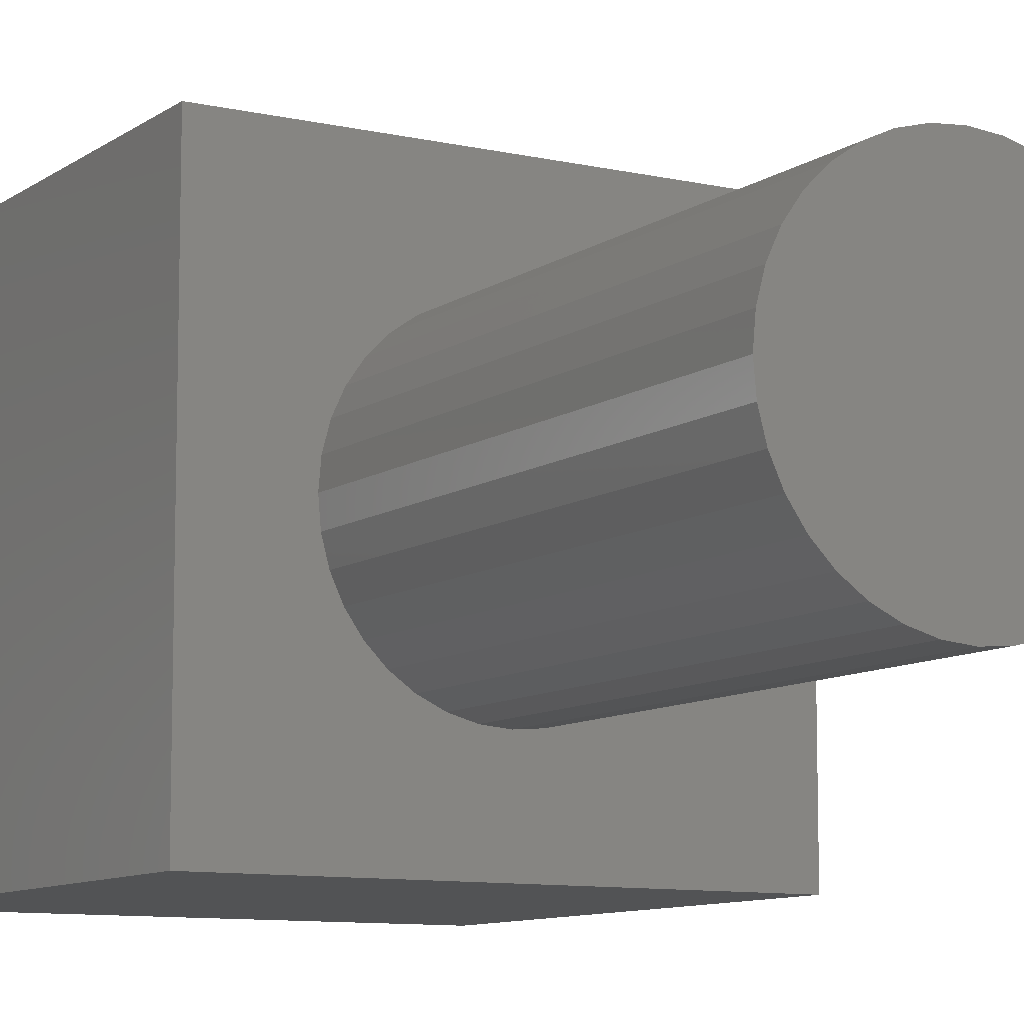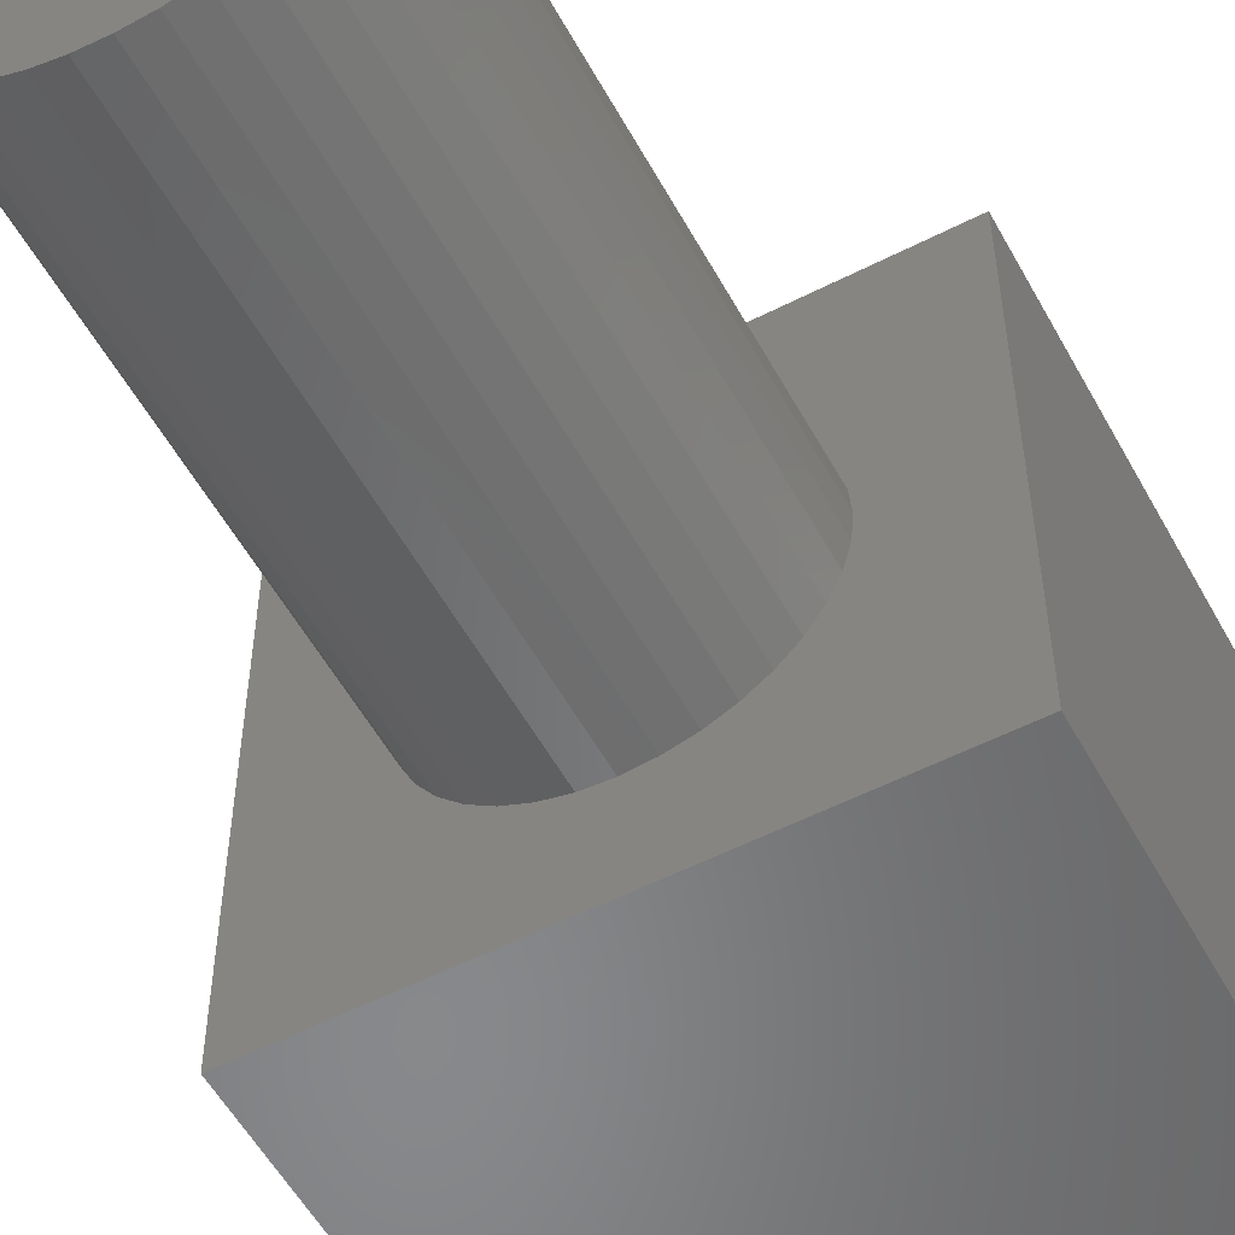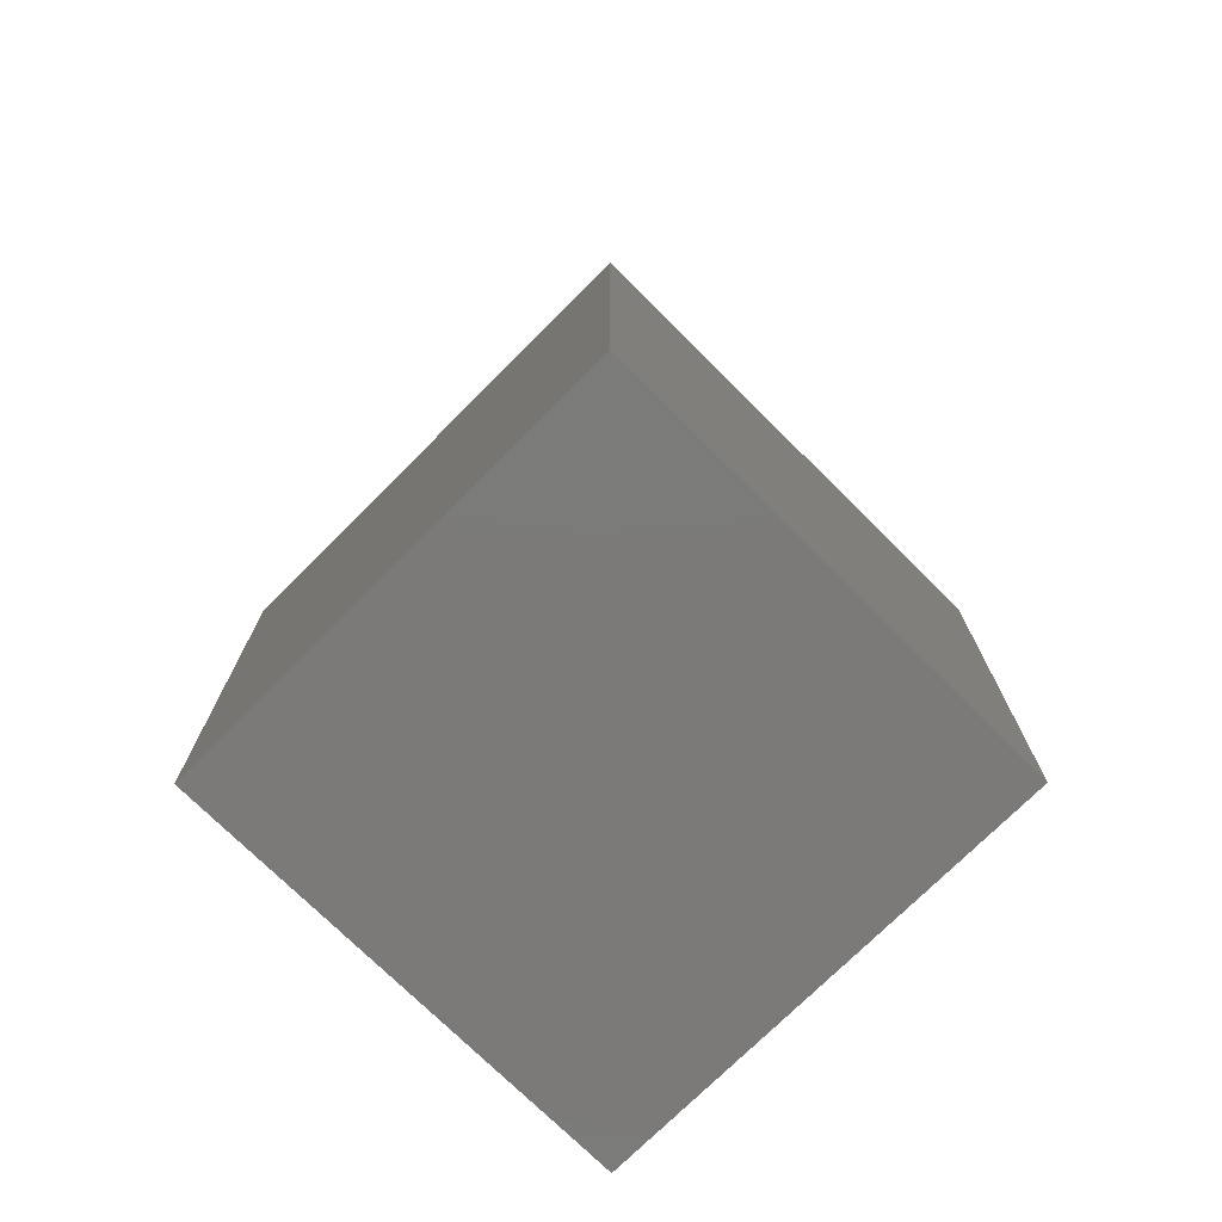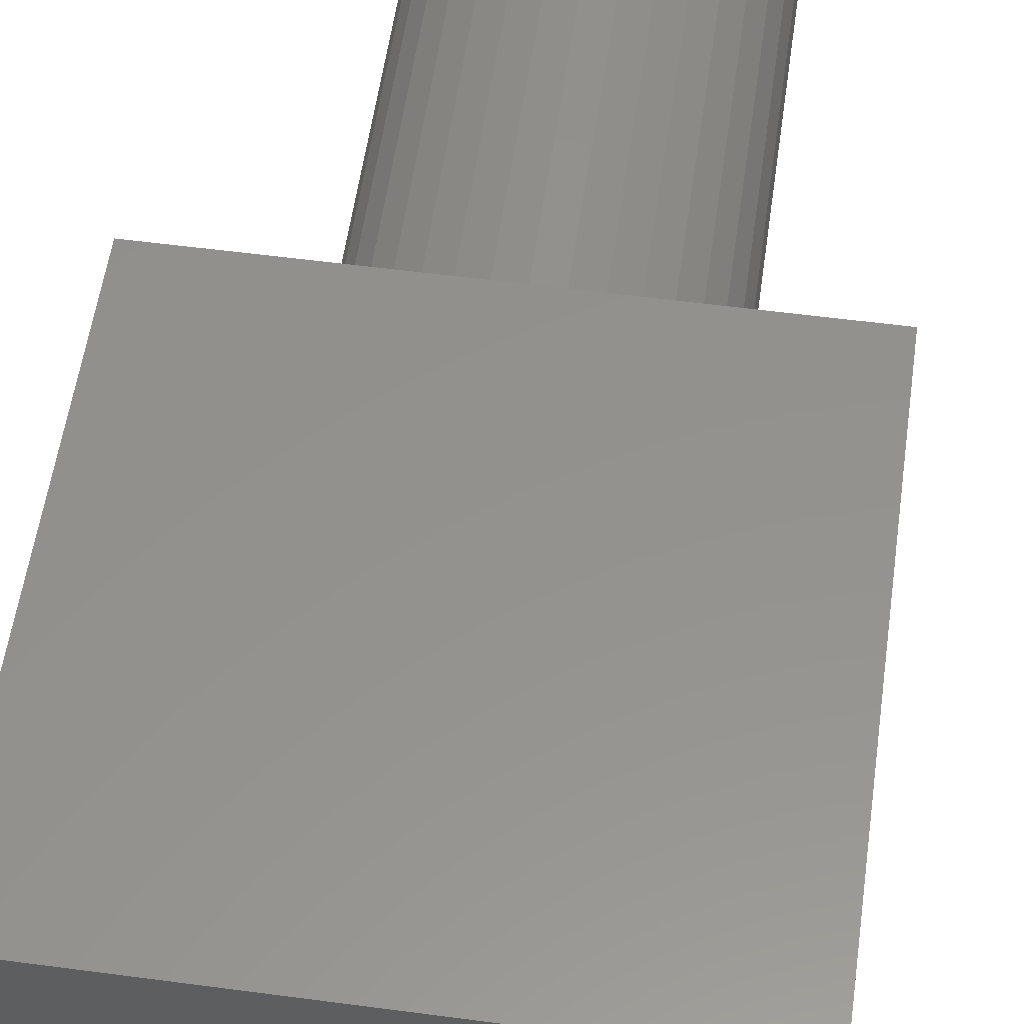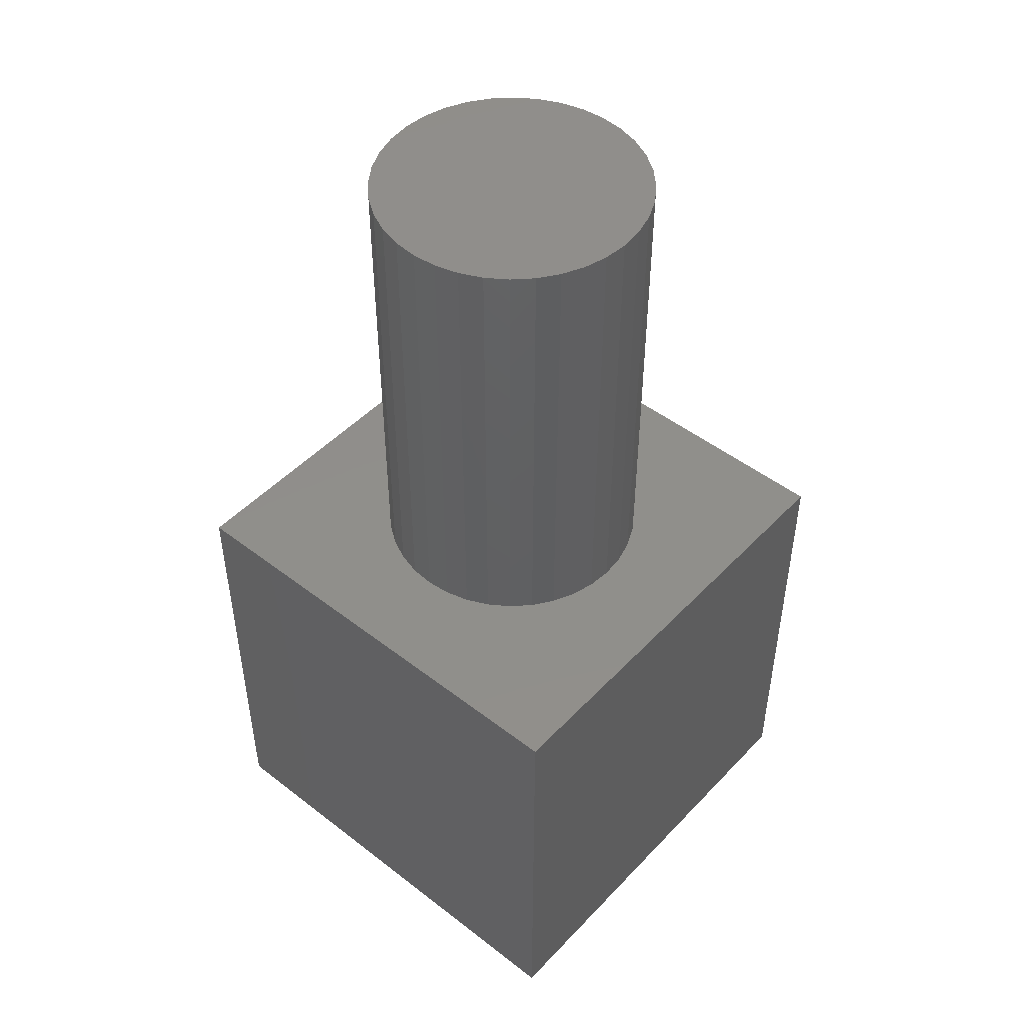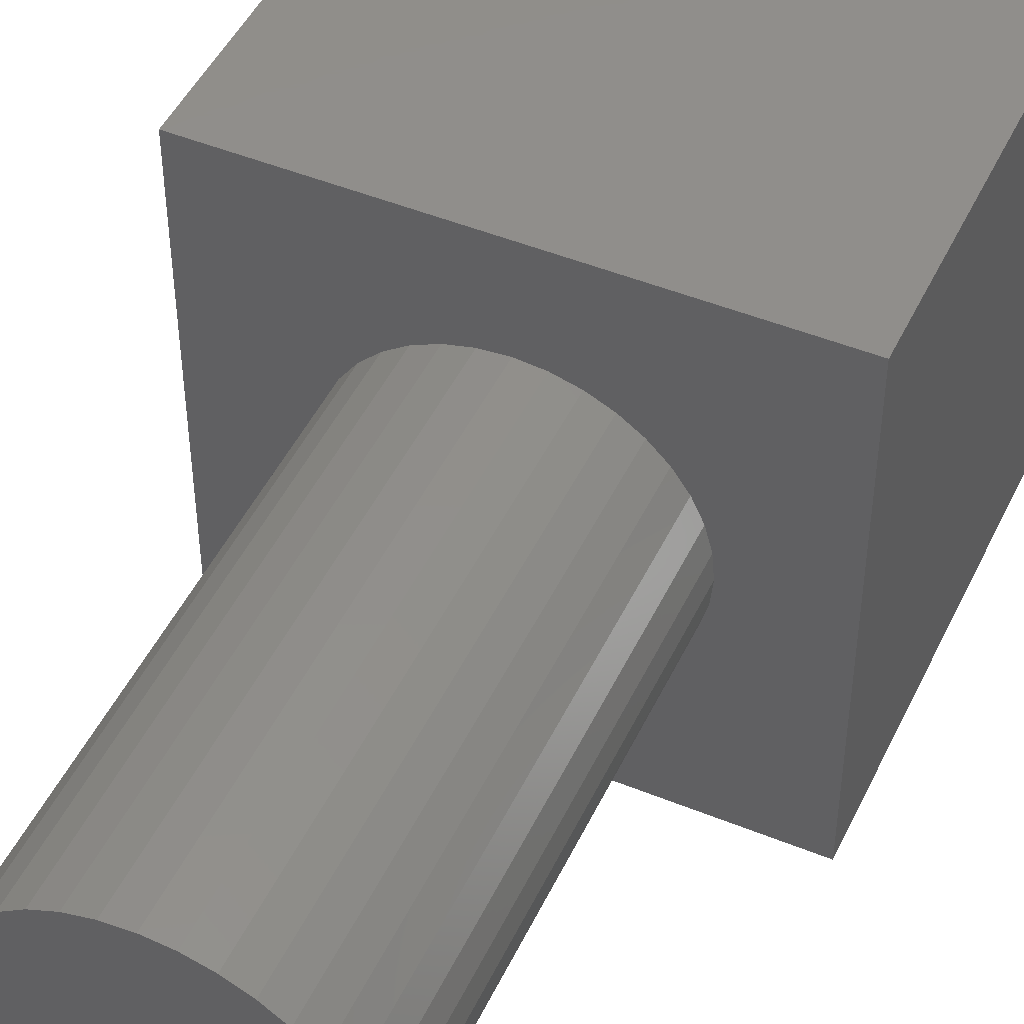
<metadata>
{"format":"stl","ext":"stl","renderer":"f3d","projection":"perspective","resolution":1024,"background":"white","views":[{"elev":-9.6,"azim":-30.7,"up":"+Y"},{"elev":-55.0,"azim":28.4,"up":"+Y"},{"elev":-73.8,"azim":135.1,"up":"+Z"},{"elev":55.5,"azim":-172.0,"up":"+Y"},{"elev":47.9,"azim":130.9,"up":"+Z"},{"elev":47.4,"azim":24.7,"up":"+Y"}]}
</metadata>
<code>
# stl→obj: 80 verts, 156 faces
v 10 0 10
v 10 10 0
v 10 10 10
v 10 0 0
v 7.95 5 10
v 7.905 5.512 10
v 7.772 6.009 10
v 7.555 6.475 10
v 7.26 6.896 10
v 6.896 7.26 10
v 6.475 7.555 10
v 6.009 7.772 10
v 5.512 7.905 10
v 5 7.95 10
v 0 10 10
v 4.488 7.905 10
v 2.095 5.512 10
v 2.05 5 10
v 2.228 6.009 10
v 2.445 6.475 10
v 2.74 6.896 10
v 3.104 7.26 10
v 3.525 7.555 10
v 3.991 7.772 10
v 7.905 4.488 10
v 7.772 3.991 10
v 7.555 3.525 10
v 7.26 3.104 10
v 6.896 2.74 10
v 6.475 2.445 10
v 6.009 2.228 10
v 5.512 2.095 10
v 5 2.05 10
v 0 0 10
v 4.488 2.095 10
v 3.991 2.228 10
v 2.095 4.488 10
v 3.525 2.445 10
v 3.104 2.74 10
v 2.74 3.104 10
v 2.445 3.525 10
v 2.228 3.991 10
v 0 0 0
v 0 10 0
v 5.512 2.095 20
v 5 2.05 20
v 7.905 5.512 20
v 7.772 6.009 20
v 7.95 5 20
v 7.555 6.475 20
v 6.475 2.445 20
v 6.009 2.228 20
v 7.26 6.896 20
v 6.896 7.26 20
v 4.488 2.095 20
v 2.74 3.104 20
v 3.104 2.74 20
v 3.104 7.26 20
v 3.525 7.555 20
v 2.228 6.009 20
v 2.095 5.512 20
v 7.26 3.104 20
v 7.555 3.525 20
v 2.74 6.896 20
v 3.991 7.772 20
v 4.488 7.905 20
v 3.991 2.228 20
v 3.525 2.445 20
v 2.445 6.475 20
v 2.05 5 20
v 6.896 2.74 20
v 5.512 7.905 20
v 6.009 7.772 20
v 2.095 4.488 20
v 2.228 3.991 20
v 2.445 3.525 20
v 7.772 3.991 20
v 7.905 4.488 20
v 6.475 7.555 20
v 5 7.95 20
f 1 2 3
f 2 1 4
f 3 5 1
f 3 6 5
f 3 7 6
f 3 8 7
f 3 9 8
f 3 10 9
f 3 11 10
f 3 12 11
f 3 13 12
f 3 14 13
f 15 14 3
f 14 15 16
f 17 15 18
f 19 15 17
f 20 15 19
f 21 15 20
f 22 15 21
f 23 15 22
f 24 15 23
f 16 15 24
f 25 1 5
f 26 1 25
f 27 1 26
f 28 1 27
f 29 1 28
f 30 1 29
f 31 1 30
f 32 1 31
f 33 1 32
f 34 33 35
f 34 35 36
f 34 18 15
f 18 34 37
f 33 34 1
f 38 34 36
f 39 34 38
f 40 34 39
f 41 34 40
f 42 34 41
f 37 34 42
f 43 15 44
f 15 43 34
f 2 15 3
f 15 2 44
f 43 1 34
f 1 43 4
f 33 45 46
f 45 33 32
f 47 7 48
f 7 47 6
f 49 6 47
f 6 49 5
f 48 8 50
f 8 48 7
f 31 51 52
f 51 31 30
f 53 10 54
f 10 53 9
f 35 46 55
f 46 35 33
f 39 56 40
f 56 39 57
f 23 58 59
f 58 23 22
f 17 60 19
f 60 17 61
f 62 27 63
f 27 62 28
f 32 52 45
f 52 32 31
f 21 58 22
f 58 21 64
f 50 9 53
f 9 50 8
f 24 59 65
f 59 24 23
f 16 65 66
f 65 16 24
f 38 67 68
f 67 38 36
f 19 69 20
f 69 19 60
f 18 61 17
f 61 18 70
f 71 28 62
f 28 71 29
f 12 72 73
f 72 12 13
f 42 74 37
f 74 42 75
f 36 55 67
f 55 36 35
f 30 71 51
f 71 30 29
f 39 68 57
f 68 39 38
f 41 75 42
f 75 41 76
f 40 76 41
f 76 40 56
f 77 25 78
f 25 77 26
f 78 5 49
f 5 78 25
f 10 79 54
f 79 10 11
f 13 80 72
f 80 13 14
f 63 26 77
f 26 63 27
f 11 73 79
f 73 11 12
f 14 66 80
f 66 14 16
f 37 70 18
f 70 37 74
f 47 78 49
f 48 78 47
f 48 77 78
f 50 77 48
f 50 63 77
f 53 63 50
f 53 62 63
f 54 62 53
f 54 71 62
f 79 71 54
f 79 51 71
f 73 51 79
f 73 52 51
f 72 52 73
f 72 45 52
f 80 45 72
f 80 46 45
f 66 46 80
f 66 55 46
f 65 55 66
f 65 67 55
f 59 67 65
f 59 68 67
f 58 68 59
f 58 57 68
f 64 57 58
f 64 56 57
f 69 56 64
f 69 76 56
f 60 76 69
f 60 75 76
f 61 75 60
f 61 74 75
f 74 61 70
f 20 64 21
f 64 20 69
f 43 2 4
f 2 43 44

</code>
